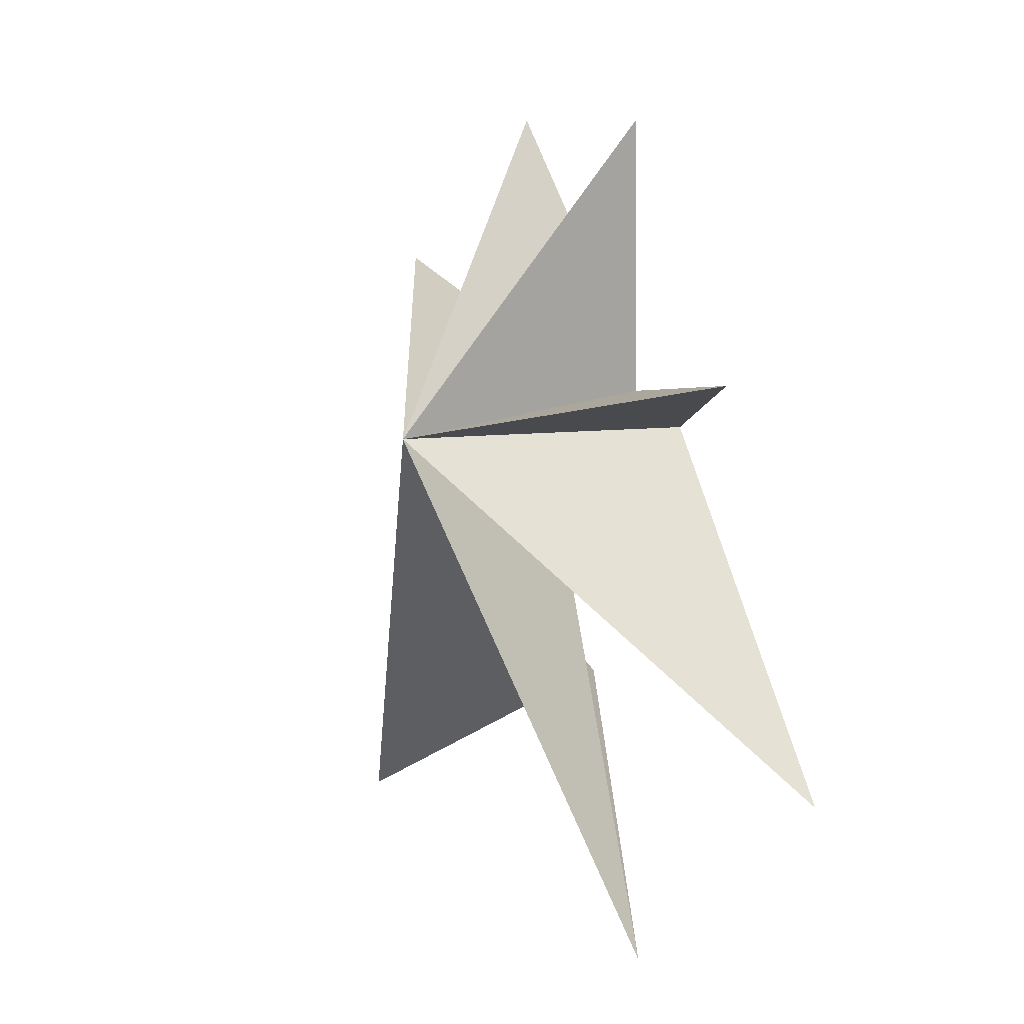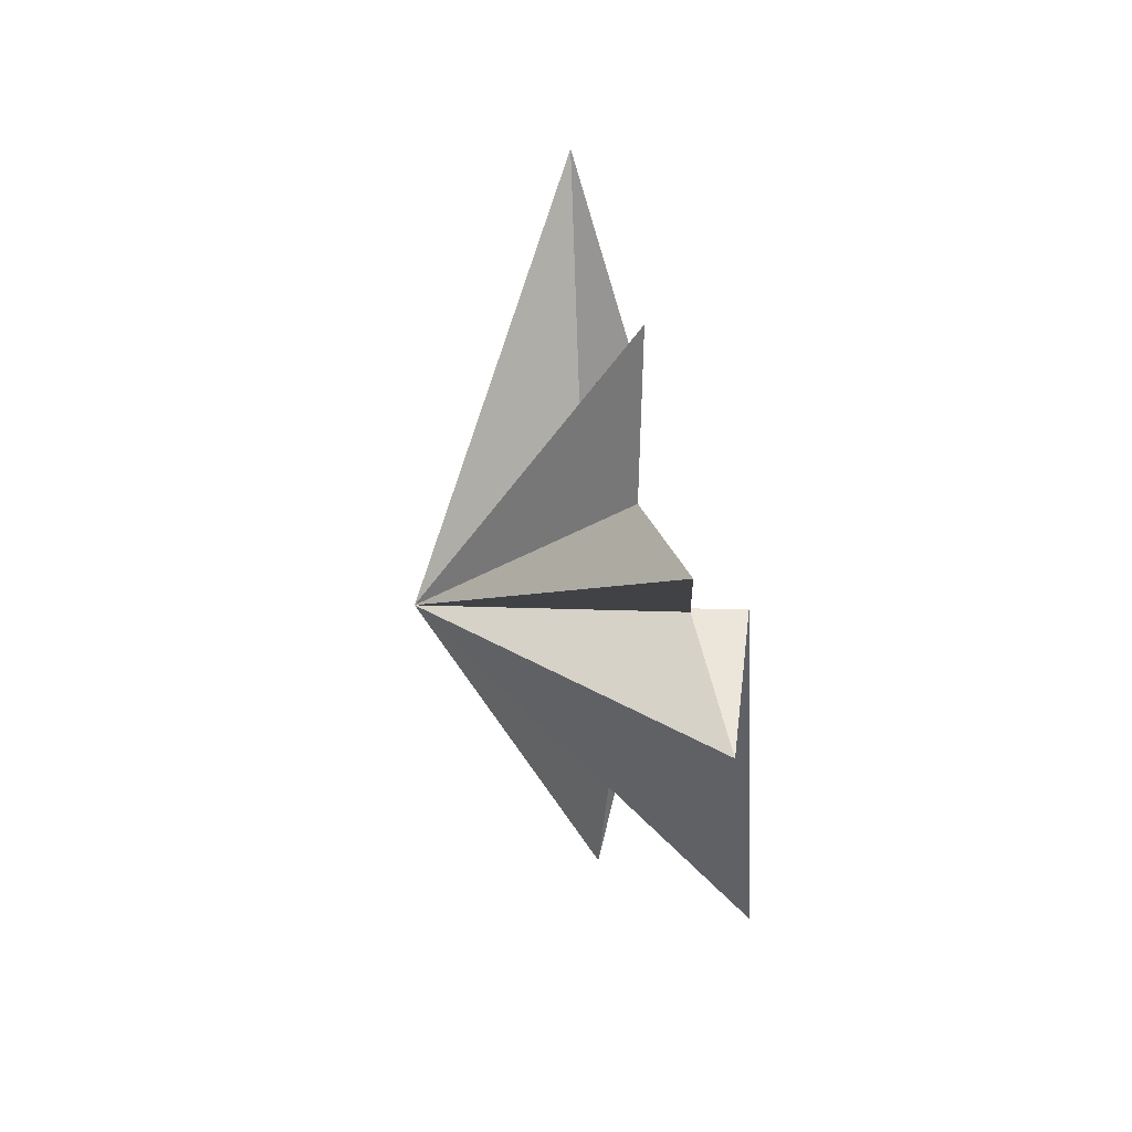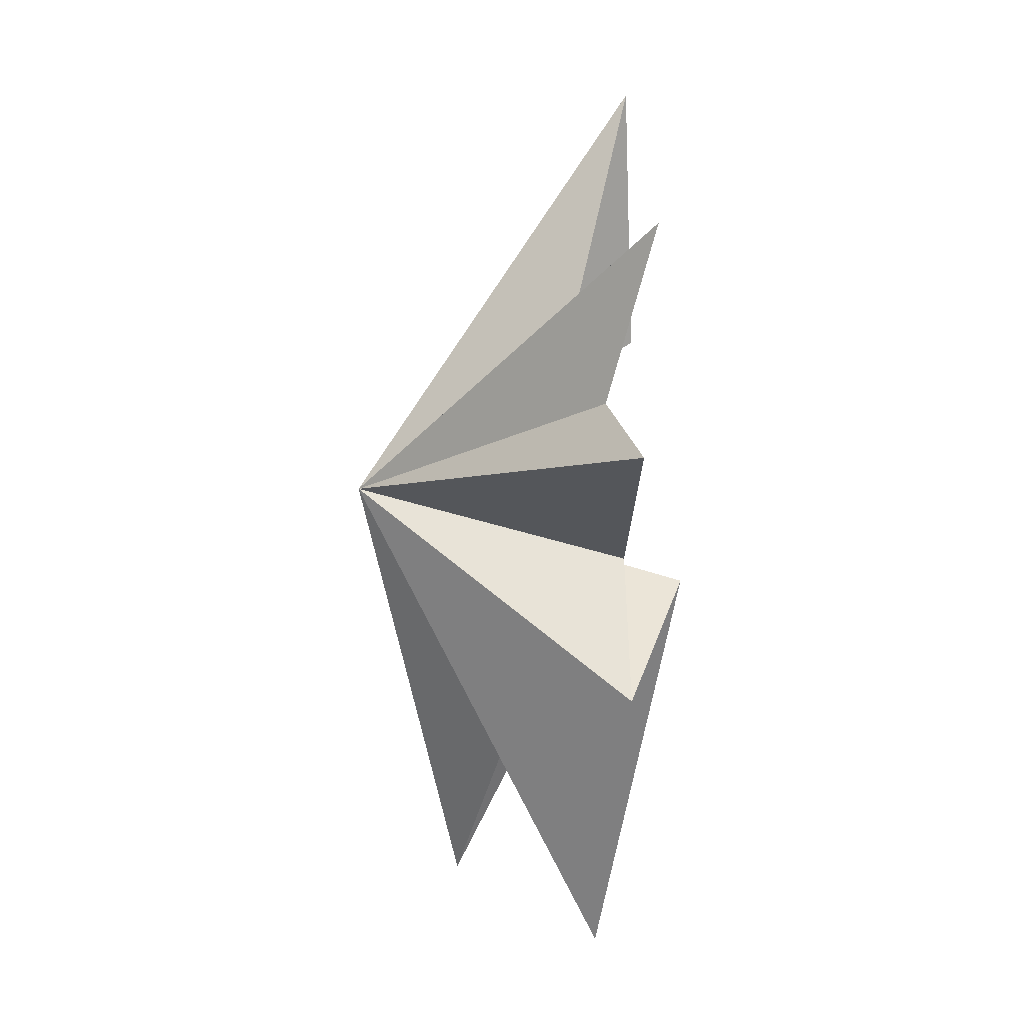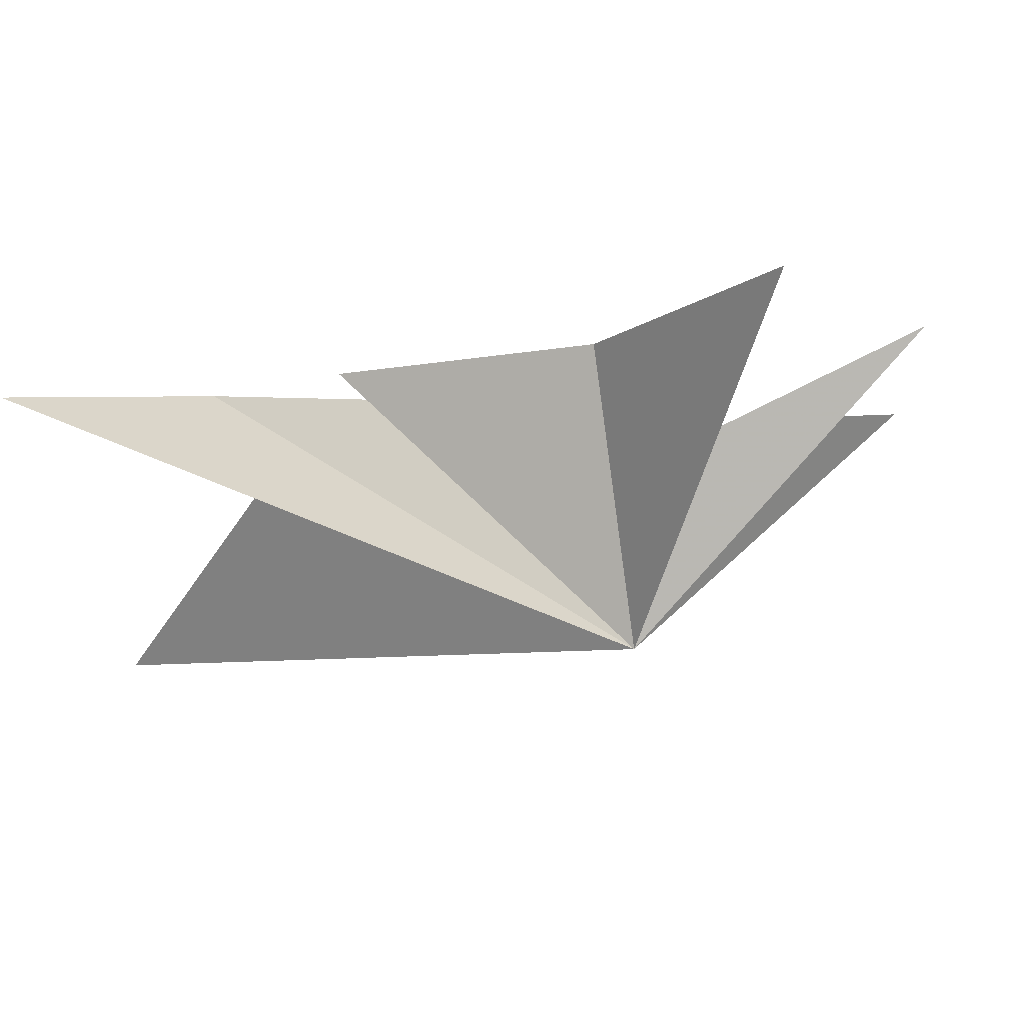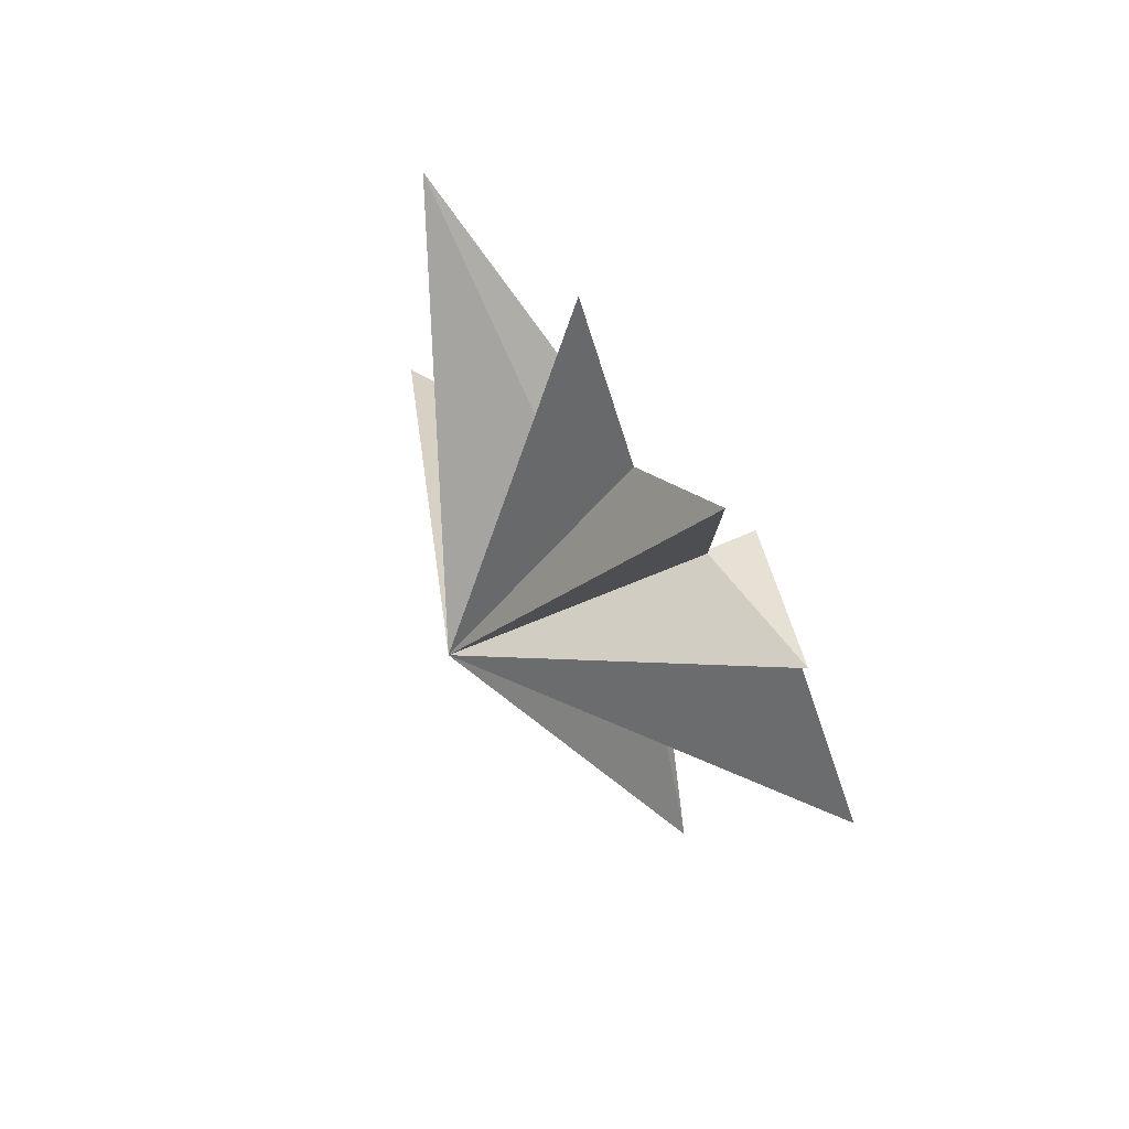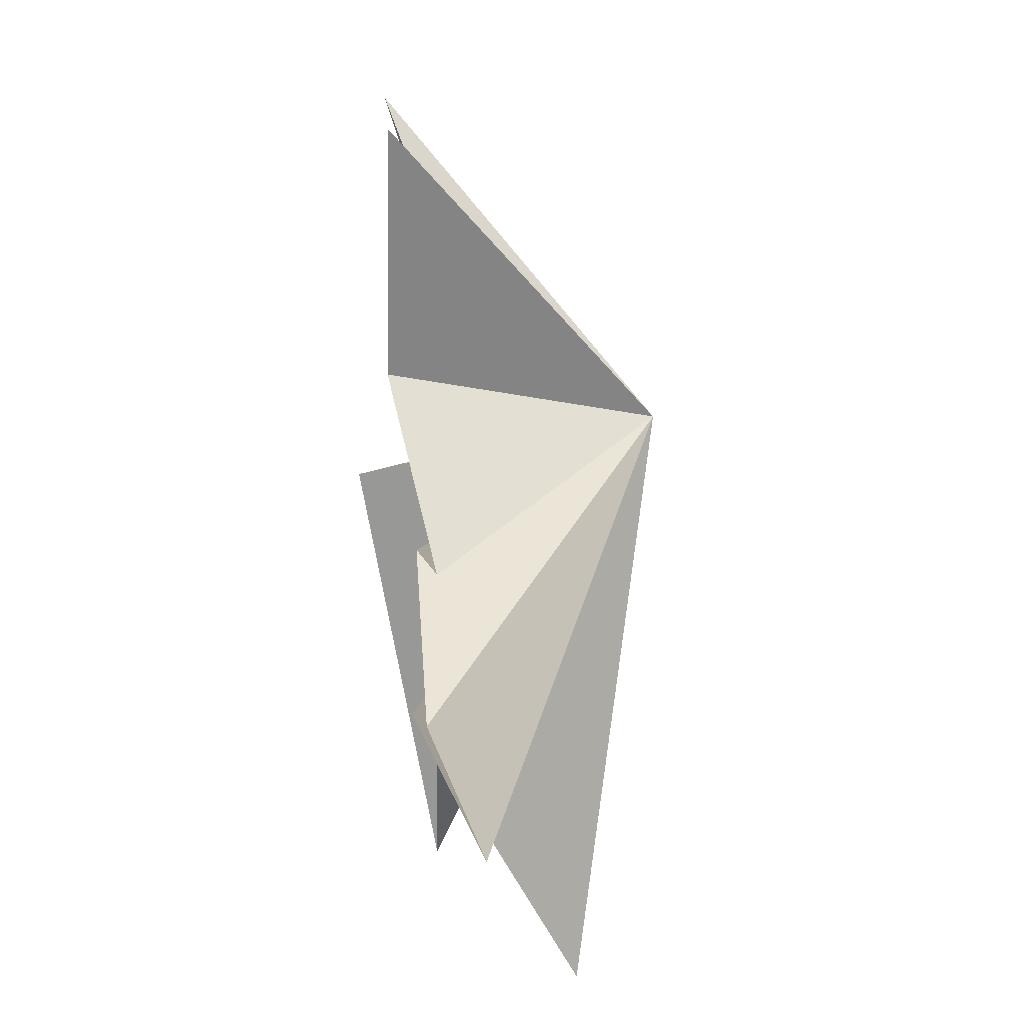
<metadata>
{"format":"obj","ext":"obj","renderer":"f3d","projection":"perspective","resolution":1024,"background":"white","views":[{"elev":11.1,"azim":-35.7,"up":"+Z"},{"elev":79.1,"azim":-14.6,"up":"+Z"},{"elev":-21.2,"azim":-4.2,"up":"+Y"},{"elev":73.6,"azim":-99.1,"up":"+Y"},{"elev":77.9,"azim":-37.8,"up":"+Z"},{"elev":69.9,"azim":175.0,"up":"+Y"}]}
</metadata>
<code>
v -0.8107 7.661 -10.31
v 0.3812 -0.1534 -5.638
v -2.622 -5.614 -10.29
v -0.3231 -0.0966 -3.054
v 0.2022 -7.909 -6.837
v 1.181 -2.225 0.3927
v 0.001828 -5.105 1.736
v -0.03884 -2.131 1.306
v -0.4178 -2.502 7.235
v -0.8028 -0.609 5.164
v -0.0614 1.968 7.193
v -1.332 1.27 2.676
v -0.1373 6.637 3.751
v 0.2951 2.855 0.4584
v -0.3712 5.131 -4.532
v 0.008108 1.764 -2.852
v 0.04153 3.827 -6.973
v -5.156 -0.5085 0.4844
f 11 18 10
f 2 18 1
f 11 12 18
f 2 3 18
f 12 13 18
f 18 9 10
f 8 9 18
f 18 7 8
f 6 7 18
f 18 5 6
f 4 5 18
f 18 14 15
f 16 18 15
f 17 18 16
f 17 1 18
f 18 3 4
f 18 13 14

</code>
